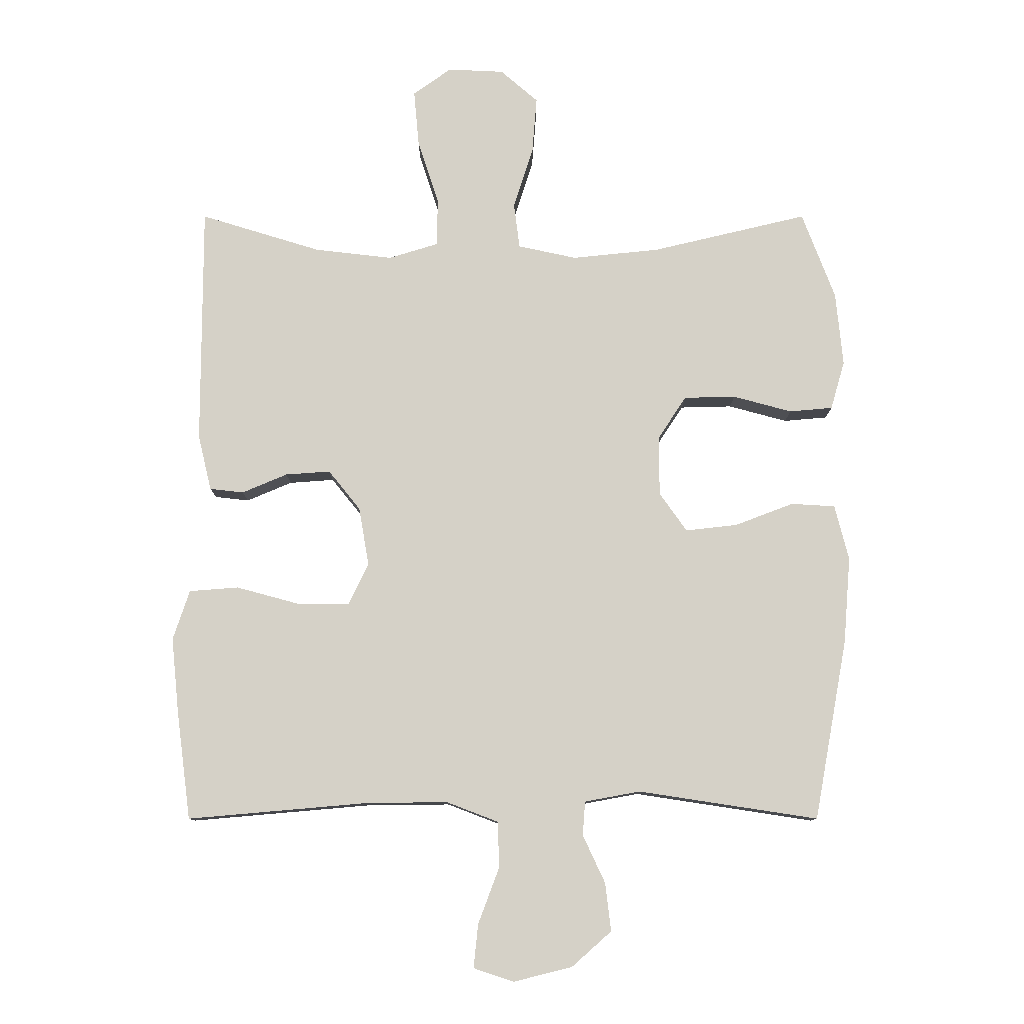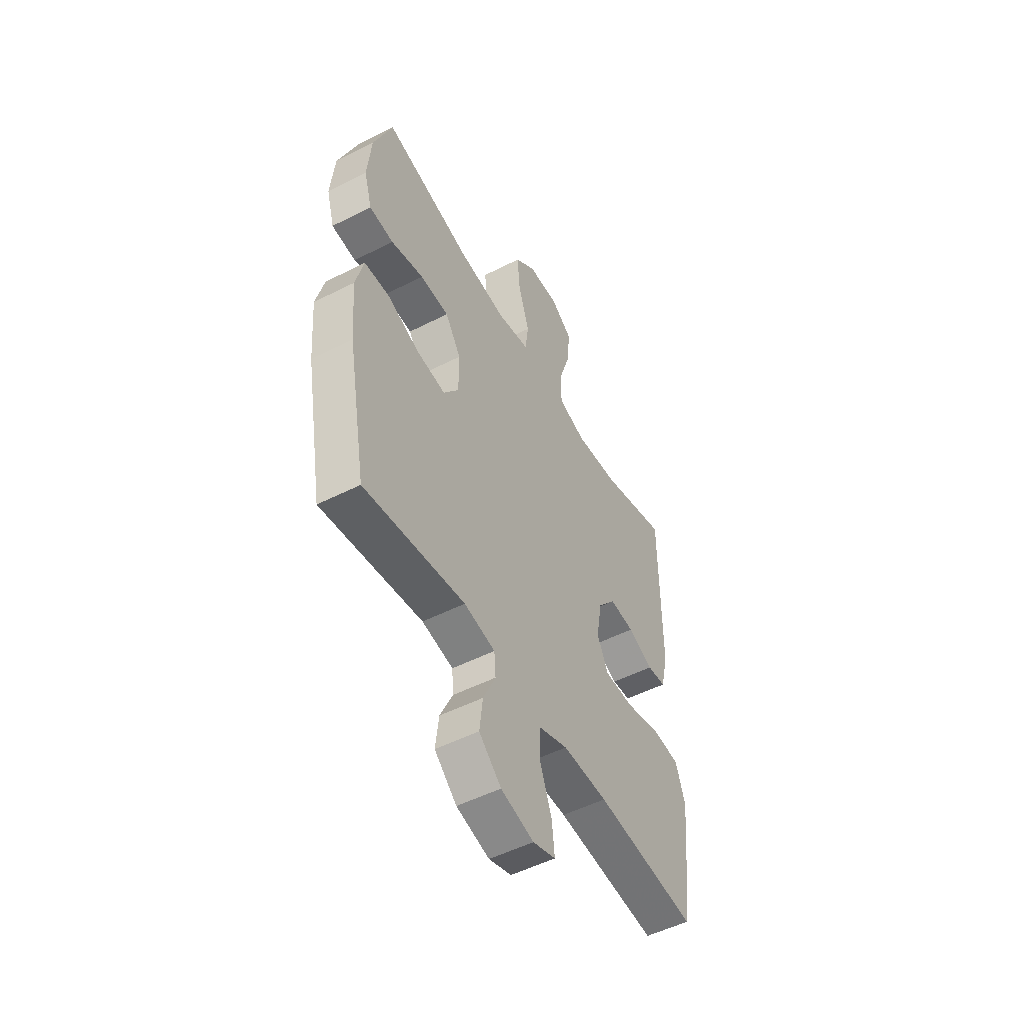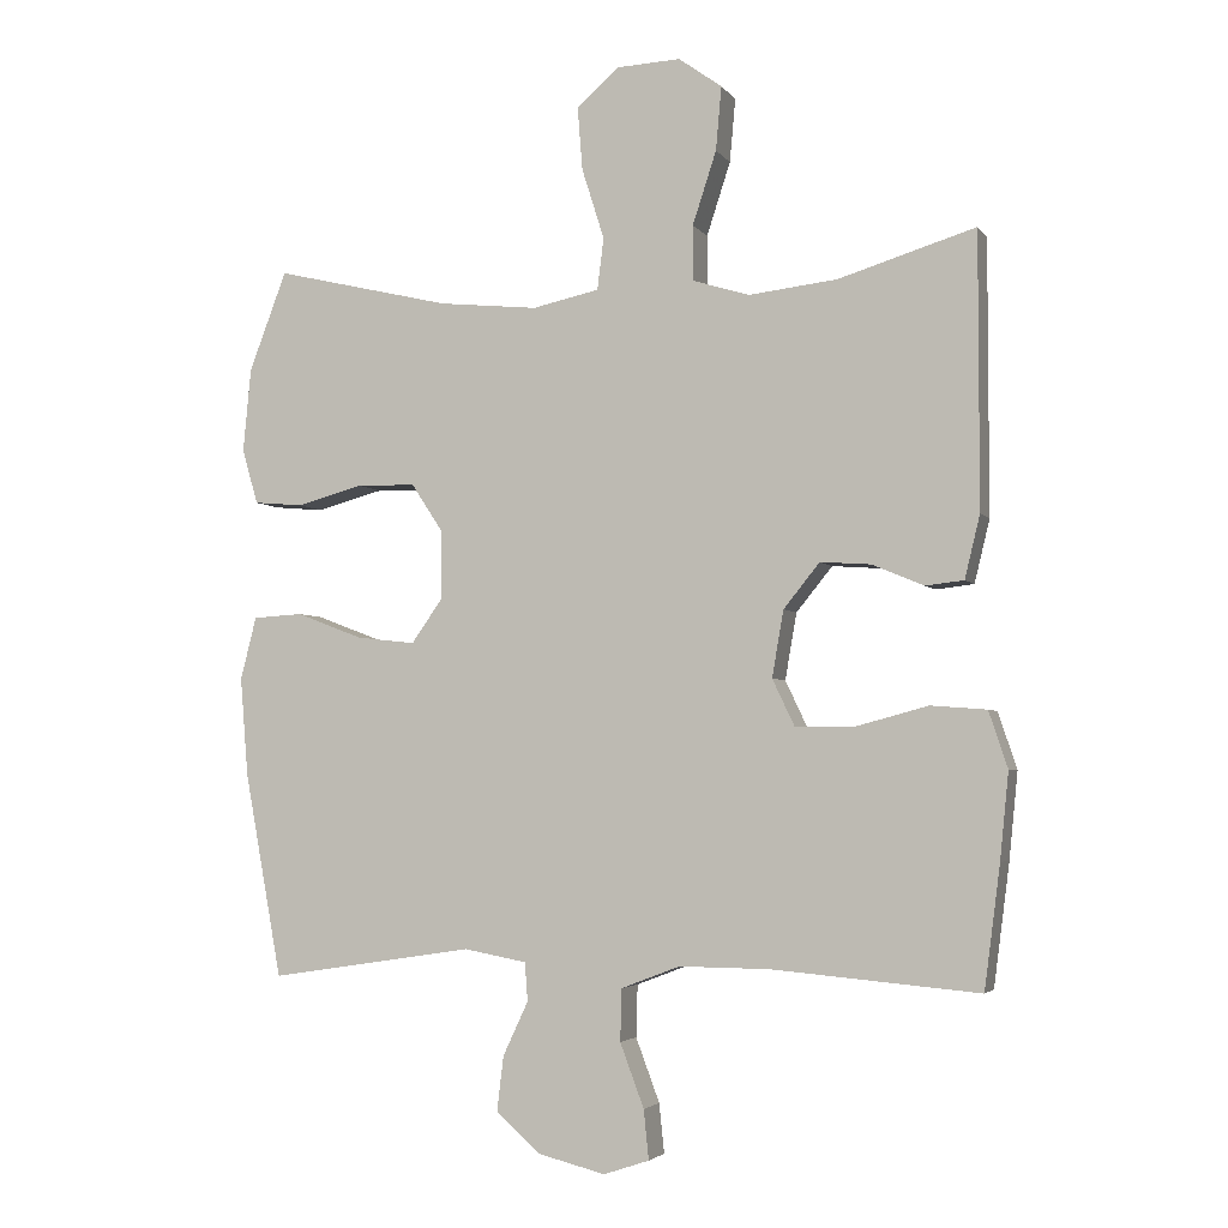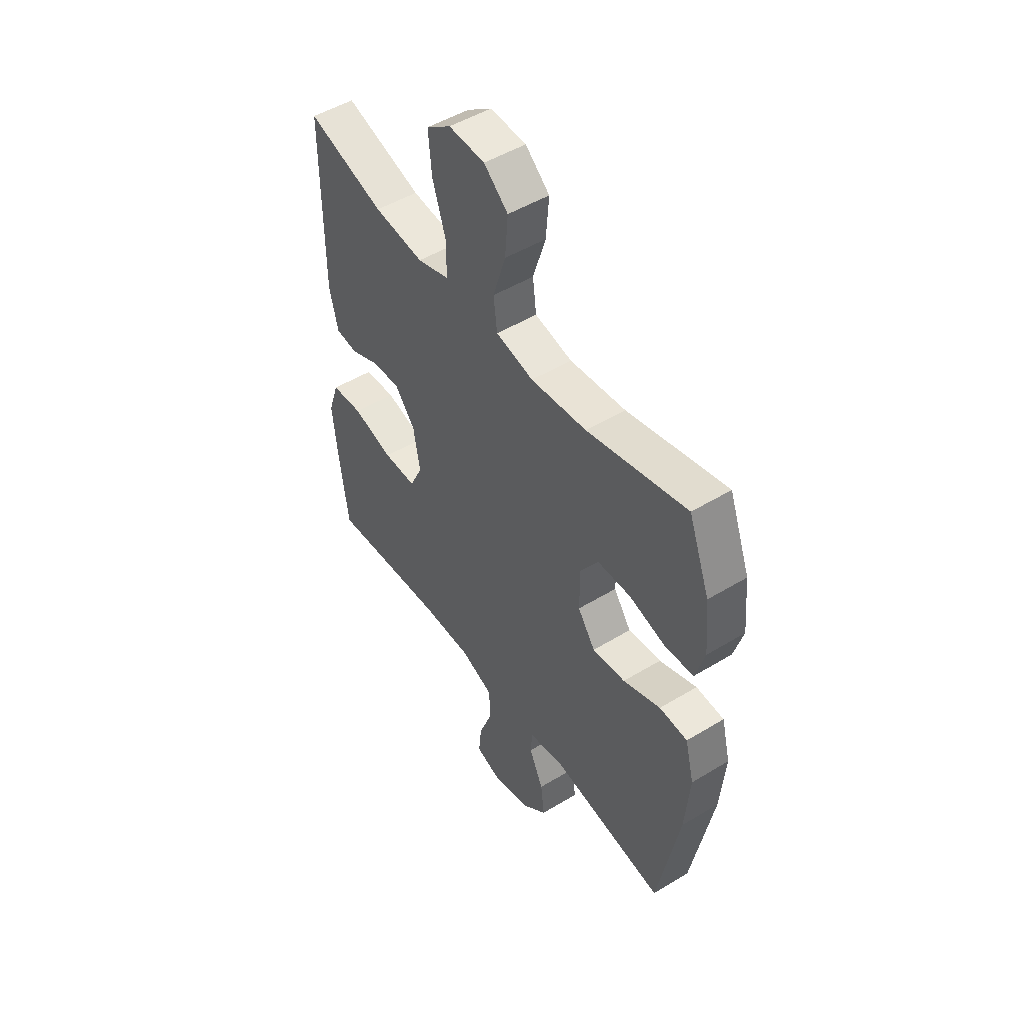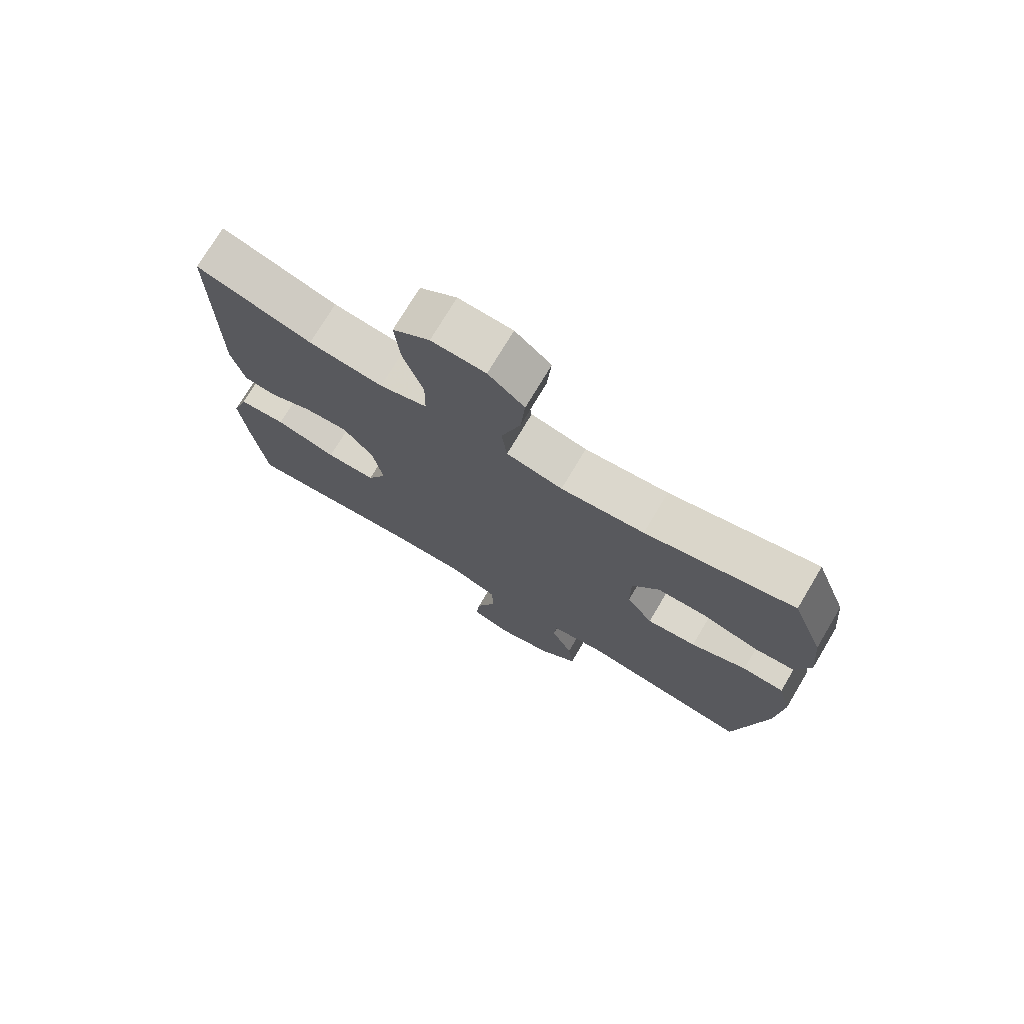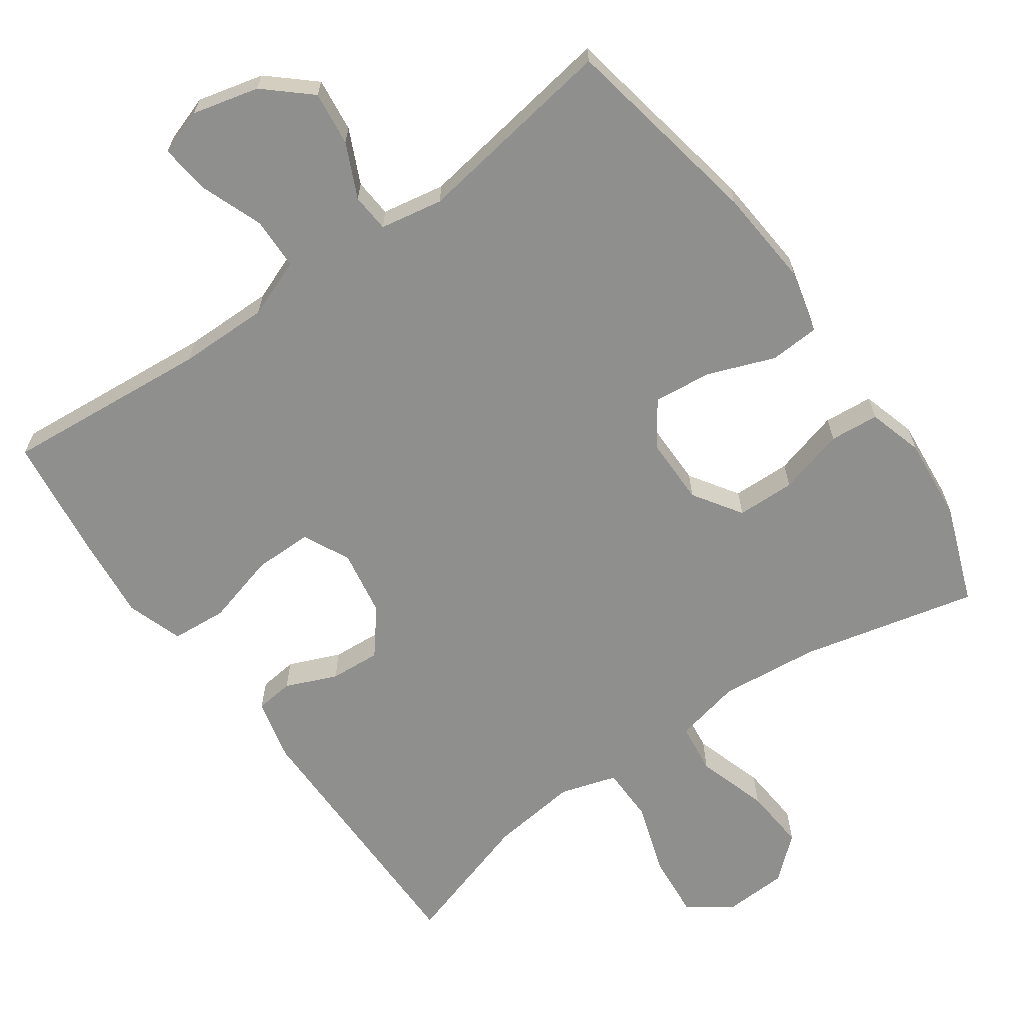
<metadata>
{"format":"obj","ext":"obj","renderer":"f3d","projection":"perspective","resolution":1024,"background":"white","views":[{"elev":-10.5,"azim":-180.0,"up":"+Z"},{"elev":-51.8,"azim":-61.2,"up":"+Z"},{"elev":-3.7,"azim":18.3,"up":"+Z"},{"elev":49.6,"azim":-123.9,"up":"+Z"},{"elev":74.4,"azim":-149.2,"up":"+Z"},{"elev":-65.2,"azim":-144.6,"up":"+Y"}]}
</metadata>
<code>
v 0.5 0.07 0.5
v 0.5 0.07 0.122
v 0.479 0.07 0.035
v 0.426 0.07 0.029
v 0.355 0.07 0.059
v 0.285 0.07 0.064
v 0.235 0.07 0.002
v 0.219 0.07 -0.09
v 0.25 0.07 -0.155
v 0.331 0.07 -0.155
v 0.431 0.07 -0.128
v 0.508 0.07 -0.134
v 0.534 0.07 -0.212
v 0.522 0.07 -0.331
v 0.5 0.07 -0.5
v 0.214 0.07 -0.475
v 0.089 0.07 -0.474
v 0.008 0.07 -0.505
v 0.006 0.07 -0.577
v 0.039 0.07 -0.665
v 0.046 0.07 -0.733
v -0.017 0.07 -0.754
v -0.109 0.07 -0.731
v -0.171 0.07 -0.676
v -0.162 0.07 -0.601
v -0.127 0.07 -0.526
v -0.131 0.07 -0.473
v -0.218 0.07 -0.457
v -0.5 0.07 -0.5
v -0.552 0.07 -0.217
v -0.563 0.07 -0.081
v -0.541 0.07 0.006
v -0.472 0.07 0.01
v -0.38 0.07 -0.025
v -0.299 0.07 -0.034
v -0.256 0.07 0.027
v -0.256 0.07 0.121
v -0.3 0.07 0.188
v -0.381 0.07 0.19
v -0.473 0.07 0.165
v -0.541 0.07 0.171
v -0.563 0.07 0.247
v -0.552 0.07 0.363
v -0.5 0.07 0.5
v -0.256 0.07 0.442
v -0.119 0.07 0.428
v -0.027 0.07 0.448
v -0.018 0.07 0.519
v -0.049 0.07 0.617
v -0.056 0.07 0.705
v 0.003 0.07 0.756
v 0.091 0.07 0.76
v 0.151 0.07 0.717
v 0.143 0.07 0.629
v 0.11 0.07 0.528
v 0.111 0.07 0.452
v 0.189 0.07 0.428
v 0.311 0.07 0.442
v 0.5 0 0.5
v 0.5 0 0.122
v 0.479 0 0.035
v 0.426 0 0.029
v 0.355 0 0.059
v 0.285 0 0.064
v 0.235 0 0.002
v 0.219 0 -0.09
v 0.25 0 -0.155
v 0.331 0 -0.155
v 0.431 0 -0.128
v 0.508 0 -0.134
v 0.534 0 -0.212
v 0.522 0 -0.331
v 0.5 0 -0.5
v 0.214 0 -0.475
v 0.089 0 -0.474
v 0.008 0 -0.505
v 0.006 0 -0.577
v 0.039 0 -0.665
v 0.046 0 -0.733
v -0.017 0 -0.754
v -0.109 0 -0.731
v -0.171 0 -0.676
v -0.162 0 -0.601
v -0.127 0 -0.526
v -0.131 0 -0.473
v -0.218 0 -0.457
v -0.5 0 -0.5
v -0.552 0 -0.217
v -0.563 0 -0.081
v -0.541 0 0.006
v -0.472 0 0.01
v -0.38 0 -0.025
v -0.299 0 -0.034
v -0.256 0 0.027
v -0.256 0 0.121
v -0.3 0 0.188
v -0.381 0 0.19
v -0.473 0 0.165
v -0.541 0 0.171
v -0.563 0 0.247
v -0.552 0 0.363
v -0.5 0 0.5
v -0.256 0 0.442
v -0.119 0 0.428
v -0.027 0 0.448
v -0.018 0 0.519
v -0.049 0 0.617
v -0.056 0 0.705
v 0.003 0 0.756
v 0.091 0 0.76
v 0.151 0 0.717
v 0.143 0 0.629
v 0.11 0 0.528
v 0.111 0 0.452
v 0.189 0 0.428
v 0.311 0 0.442
f 53 54 55
f 52 53 55
f 51 52 55
f 50 51 55
f 49 50 55
f 48 49 55
f 47 48 55 56
f 46 47 56 57
f 43 44 45
f 42 43 45
f 41 42 45
f 40 41 45
f 39 40 45
f 38 39 45 46
f 37 38 46 57
f 32 33 34
f 31 32 34
f 30 31 34
f 29 30 34
f 28 29 34
f 27 28 34 35
f 24 25 26
f 23 24 26
f 22 23 26
f 21 22 26
f 20 21 26
f 19 20 26
f 18 19 26 27
f 27 35 36
f 18 27 36
f 17 18 36
f 14 15 16
f 13 14 16
f 12 13 16
f 11 12 16
f 10 11 16
f 9 10 16 17
f 3 4 5
f 2 3 5
f 1 2 5
f 58 1 5
f 58 5 6
f 57 58 6 7
f 37 57 7 8
f 17 36 37
f 9 17 37
f 8 9 37
f 113 112 111
f 113 111 110
f 113 110 109
f 113 109 108
f 113 108 107
f 113 107 106
f 114 113 106 105
f 115 114 105 104
f 103 102 101
f 103 101 100
f 103 100 99
f 103 99 98
f 103 98 97
f 104 103 97 96
f 115 104 96 95
f 92 91 90
f 92 90 89
f 92 89 88
f 92 88 87
f 92 87 86
f 93 92 86 85
f 84 83 82
f 84 82 81
f 84 81 80
f 84 80 79
f 84 79 78
f 84 78 77
f 85 84 77 76
f 94 93 85
f 94 85 76
f 94 76 75
f 74 73 72
f 74 72 71
f 74 71 70
f 74 70 69
f 74 69 68
f 75 74 68 67
f 63 62 61
f 63 61 60
f 63 60 59
f 63 59 116
f 64 63 116
f 65 64 116 115
f 66 65 115 95
f 95 94 75
f 95 75 67
f 95 67 66
f 1 59 60 2
f 2 60 61 3
f 3 61 62 4
f 4 62 63 5
f 5 63 64 6
f 6 64 65 7
f 7 65 66 8
f 8 66 67 9
f 9 67 68 10
f 10 68 69 11
f 11 69 70 12
f 12 70 71 13
f 13 71 72 14
f 14 72 73 15
f 15 73 74 16
f 16 74 75 17
f 17 75 76 18
f 18 76 77 19
f 19 77 78 20
f 20 78 79 21
f 21 79 80 22
f 22 80 81 23
f 23 81 82 24
f 24 82 83 25
f 25 83 84 26
f 26 84 85 27
f 27 85 86 28
f 28 86 87 29
f 29 87 88 30
f 30 88 89 31
f 31 89 90 32
f 32 90 91 33
f 33 91 92 34
f 34 92 93 35
f 35 93 94 36
f 36 94 95 37
f 37 95 96 38
f 38 96 97 39
f 39 97 98 40
f 40 98 99 41
f 41 99 100 42
f 42 100 101 43
f 43 101 102 44
f 44 102 103 45
f 45 103 104 46
f 46 104 105 47
f 47 105 106 48
f 48 106 107 49
f 49 107 108 50
f 50 108 109 51
f 51 109 110 52
f 52 110 111 53
f 53 111 112 54
f 54 112 113 55
f 55 113 114 56
f 56 114 115 57
f 57 115 116 58
f 58 116 59 1

</code>
